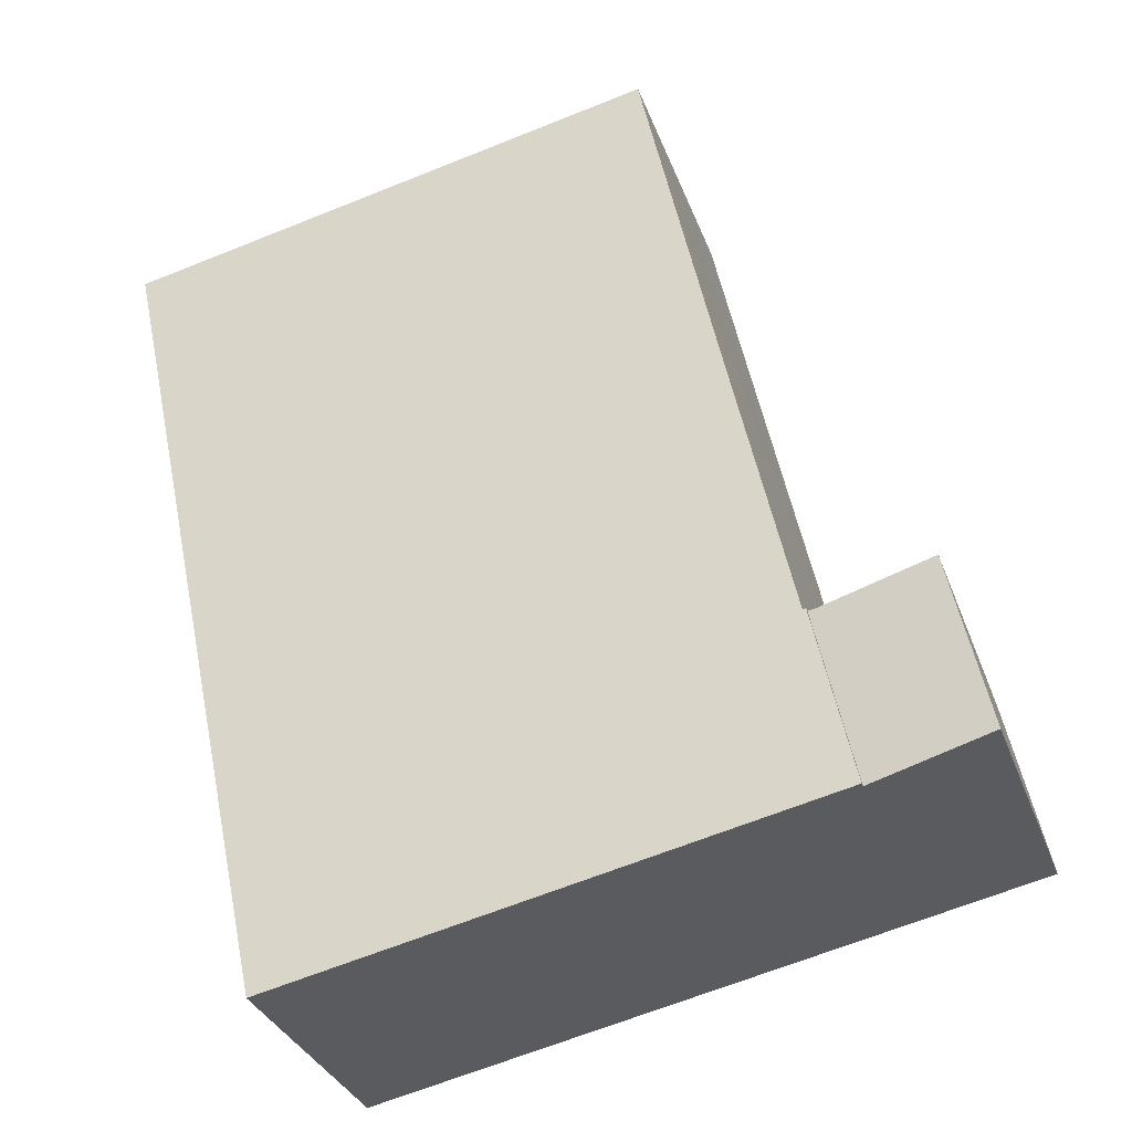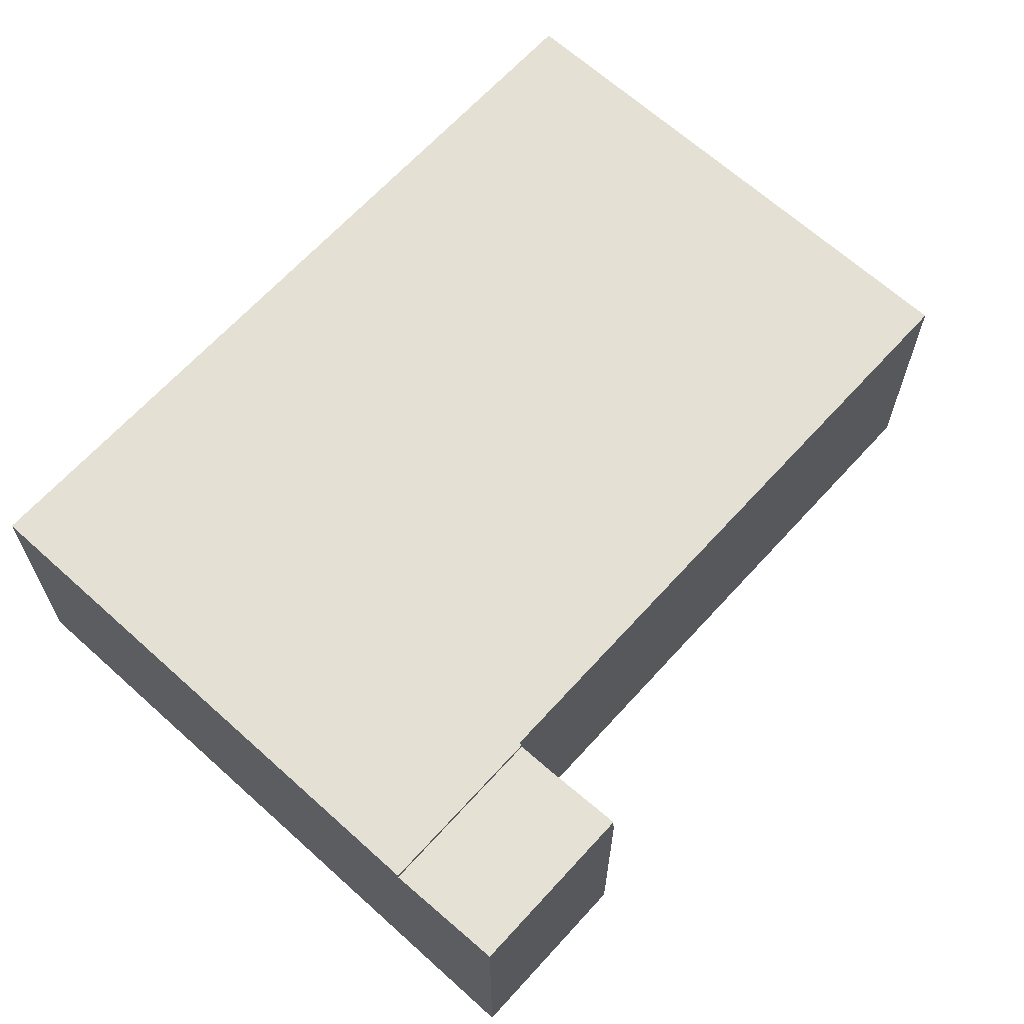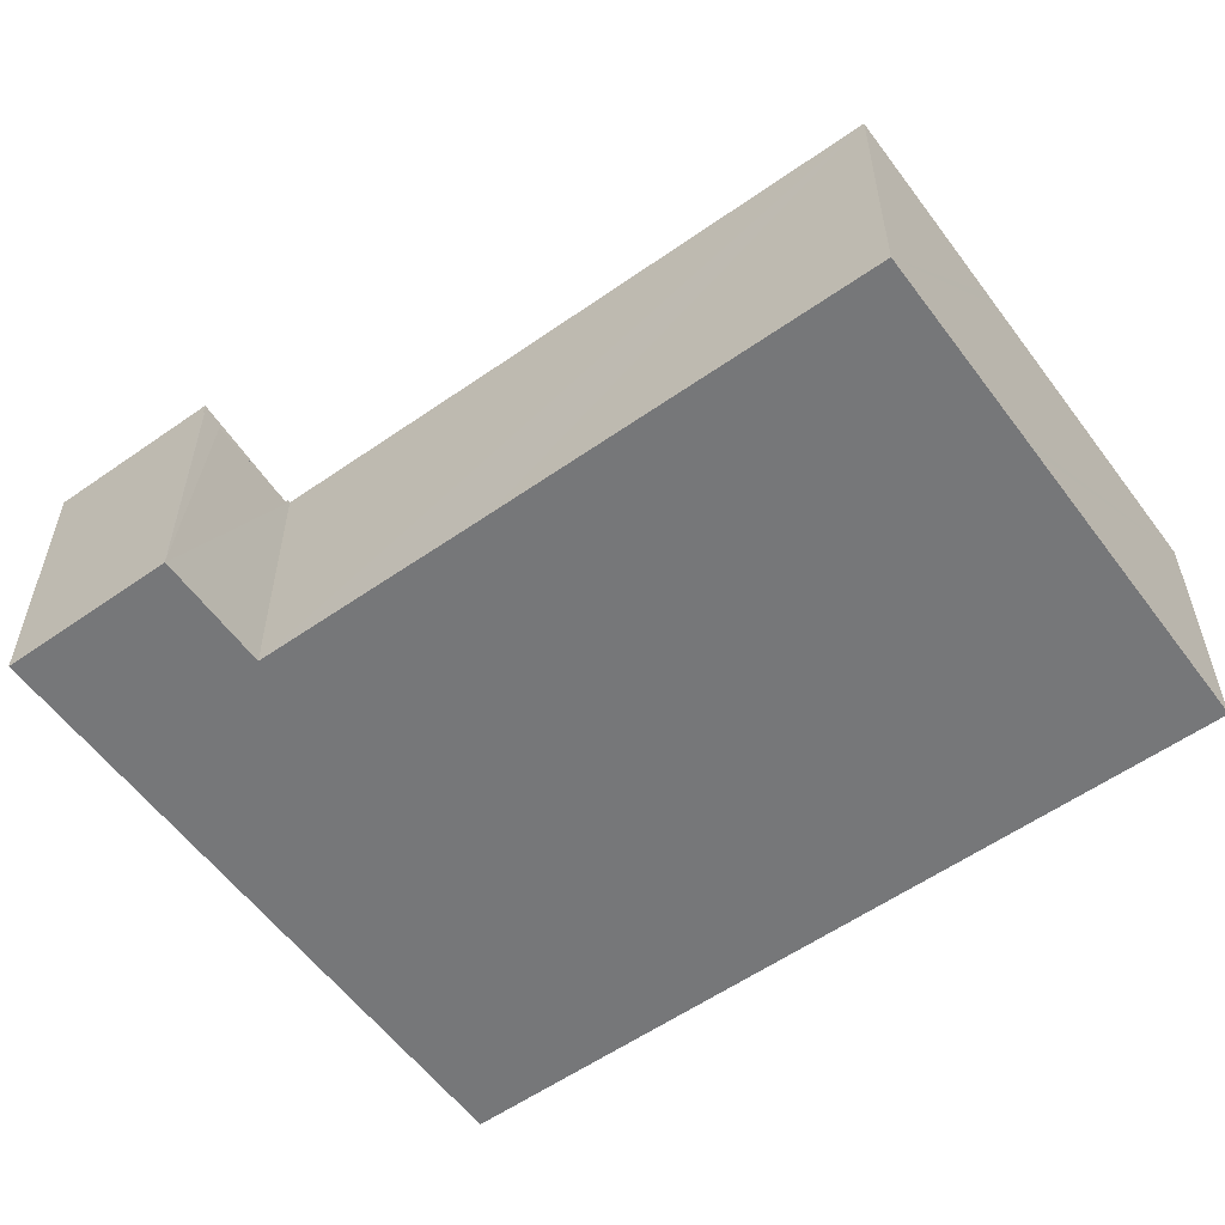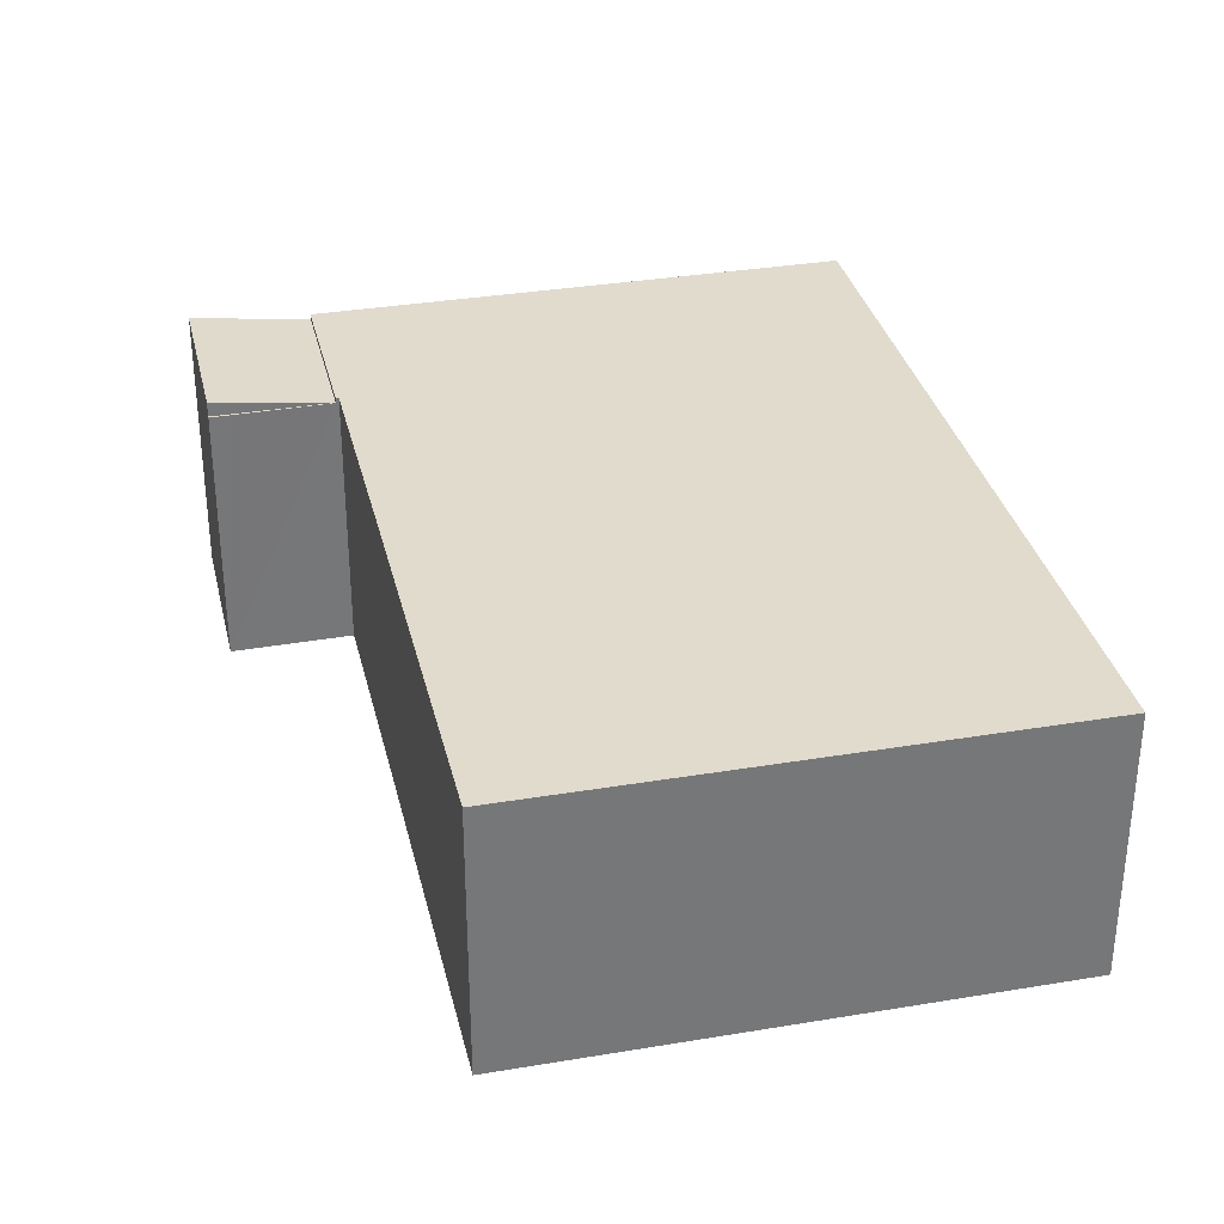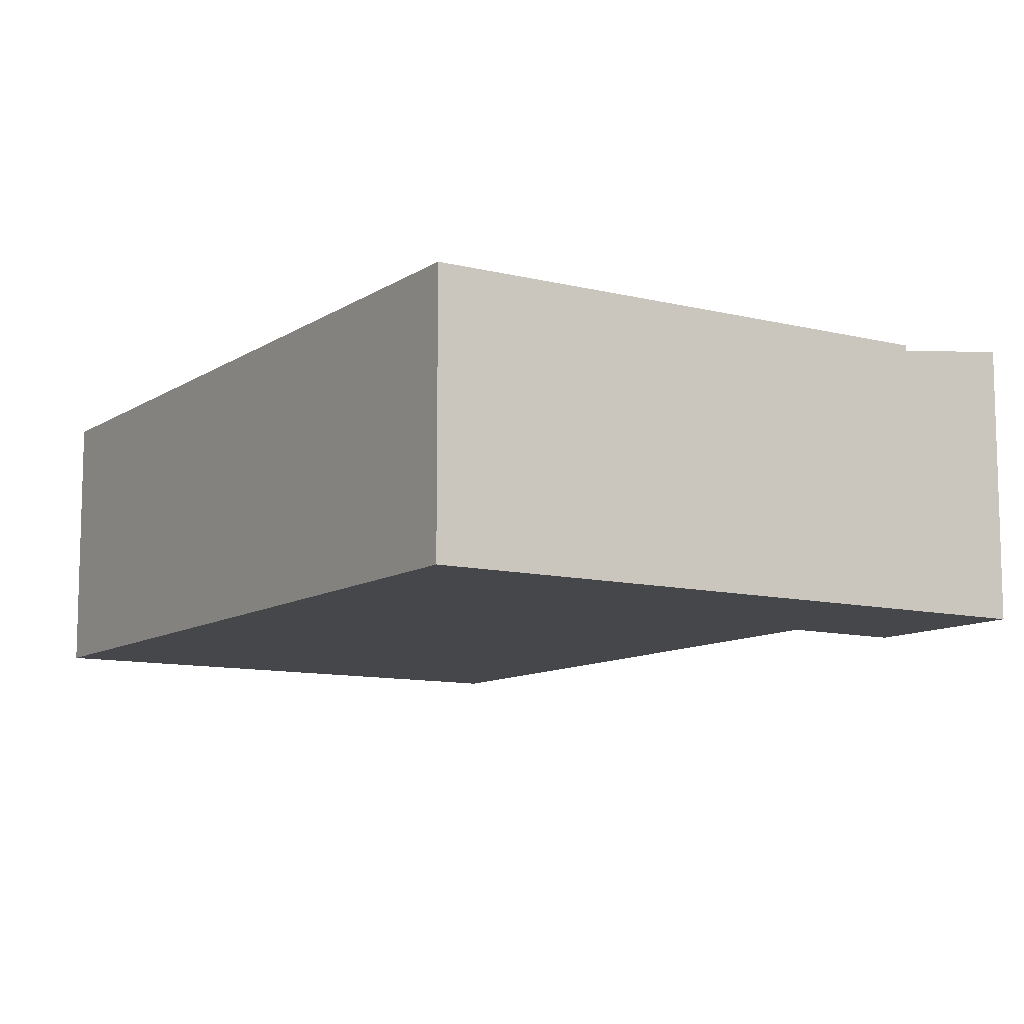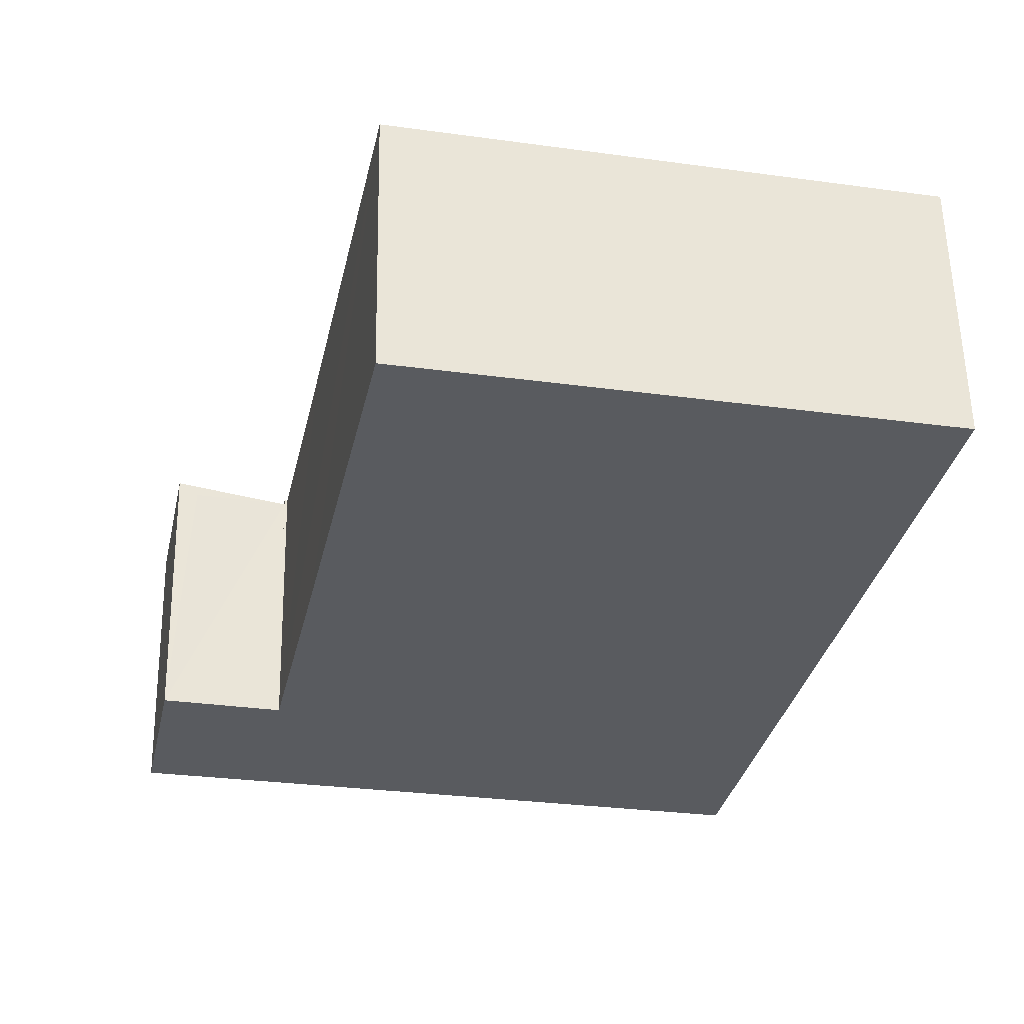
<metadata>
{"format":"obj","ext":"obj","renderer":"f3d","projection":"perspective","resolution":1024,"background":"white","views":[{"elev":-32.6,"azim":-161.6,"up":"+Z"},{"elev":65.7,"azim":-125.7,"up":"+Y"},{"elev":-57.1,"azim":-41.8,"up":"+Y"},{"elev":33.3,"azim":-0.9,"up":"+Y"},{"elev":-10.3,"azim":159.7,"up":"+Y"},{"elev":57.7,"azim":-1.0,"up":"+Z"}]}
</metadata>
<code>
v  22.73 9.522 -4.847
v  24.36 9.522 1.205
v  23.06 9.522 -4.917
v  20.14 9.522 -4.294
v  29.16 9.522 23.69
v  4.142 9.522 -0.883
v  17.91 9.522 26.09
v  5.57 9.522 5.236
v  5.457 9.522 5.237
v  5.462 9.522 5.26
v  17.39 9.522 26.2
v  7.427 9.522 13.83
v  10.38 9.522 27.7
v  4.142 5.407e-17 -0.883
v  5.462 -3.221e-16 5.26
v  5.457 -3.207e-16 5.237
v  5.57 -3.206e-16 5.236
v  7.427 -8.469e-16 13.83
v  10.38 -1.696e-15 27.7
v  17.39 -1.604e-15 26.2
v  17.91 -1.597e-15 26.09
v  29.16 -1.451e-15 23.69
v  24.36 -7.378e-17 1.205
v  23.06 3.011e-16 -4.917
v  20.14 2.629e-16 -4.294
v  22.73 2.968e-16 -4.847
v  1.305 9.339 6.122
v  5.462 9.339 5.26
v  5.457 9.339 5.237
v  2.036 9.339 6.039
v  1.32 9.339 6.191
v  1.32 -3.791e-16 6.191
v  2.036 -3.698e-16 6.039
v  1.305 -3.749e-16 6.122
v  4.142 9.339 -0.883
v  1.305 9.86 6.122
v  0 9.859 6.037e-16
v  0 0 0
g defaultobject
f 1 2 3
f 2 1 4
f 2 4 5
f 5 4 6
f 5 6 7
f 7 6 8
f 8 6 9
f 8 9 10
f 8 11 7
f 11 8 12
f 11 12 13
f 14 9 6
f 9 14 10
f 10 14 15
f 15 14 16
f 17 12 8
f 12 17 13
f 13 17 18
f 13 18 19
f 15 8 10
f 8 15 17
f 19 11 13
f 11 19 7
f 7 19 5
f 5 19 20
f 5 20 21
f 5 21 22
f 22 2 5
f 2 22 23
f 2 23 3
f 3 23 24
f 24 1 3
f 1 24 4
f 4 24 6
f 6 24 25
f 6 25 14
f 25 24 26
f 23 26 24
f 26 23 25
f 25 23 14
f 14 23 22
f 14 22 17
f 17 22 18
f 18 22 21
f 18 21 19
f 19 21 20
f 17 16 14
f 16 17 15
f 27 28 29
f 28 27 30
f 30 27 31
f 32 30 31
f 30 32 28
f 28 32 15
f 15 32 33
f 15 29 28
f 29 15 16
f 16 27 29
f 27 16 34
f 34 31 27
f 31 34 32
f 33 16 15
f 16 33 34
f 34 33 32
f 35 36 29
f 36 35 37
f 37 34 36
f 34 37 38
f 34 29 36
f 29 34 16
f 16 35 29
f 35 16 14
f 35 38 37
f 38 35 14
f 38 16 34
f 16 38 14

</code>
